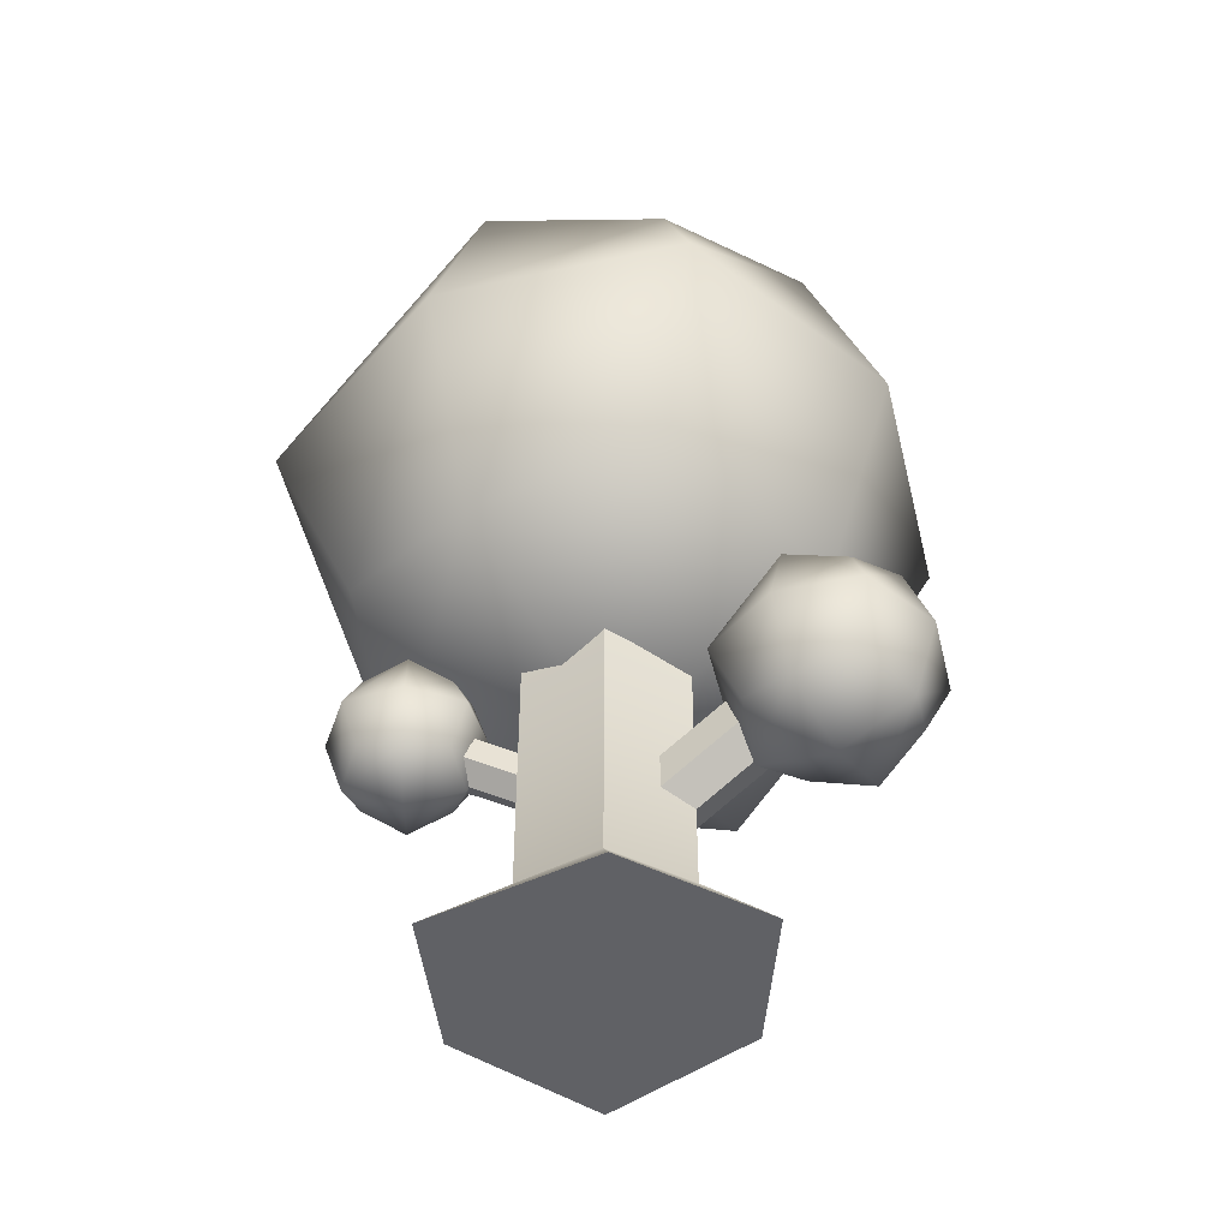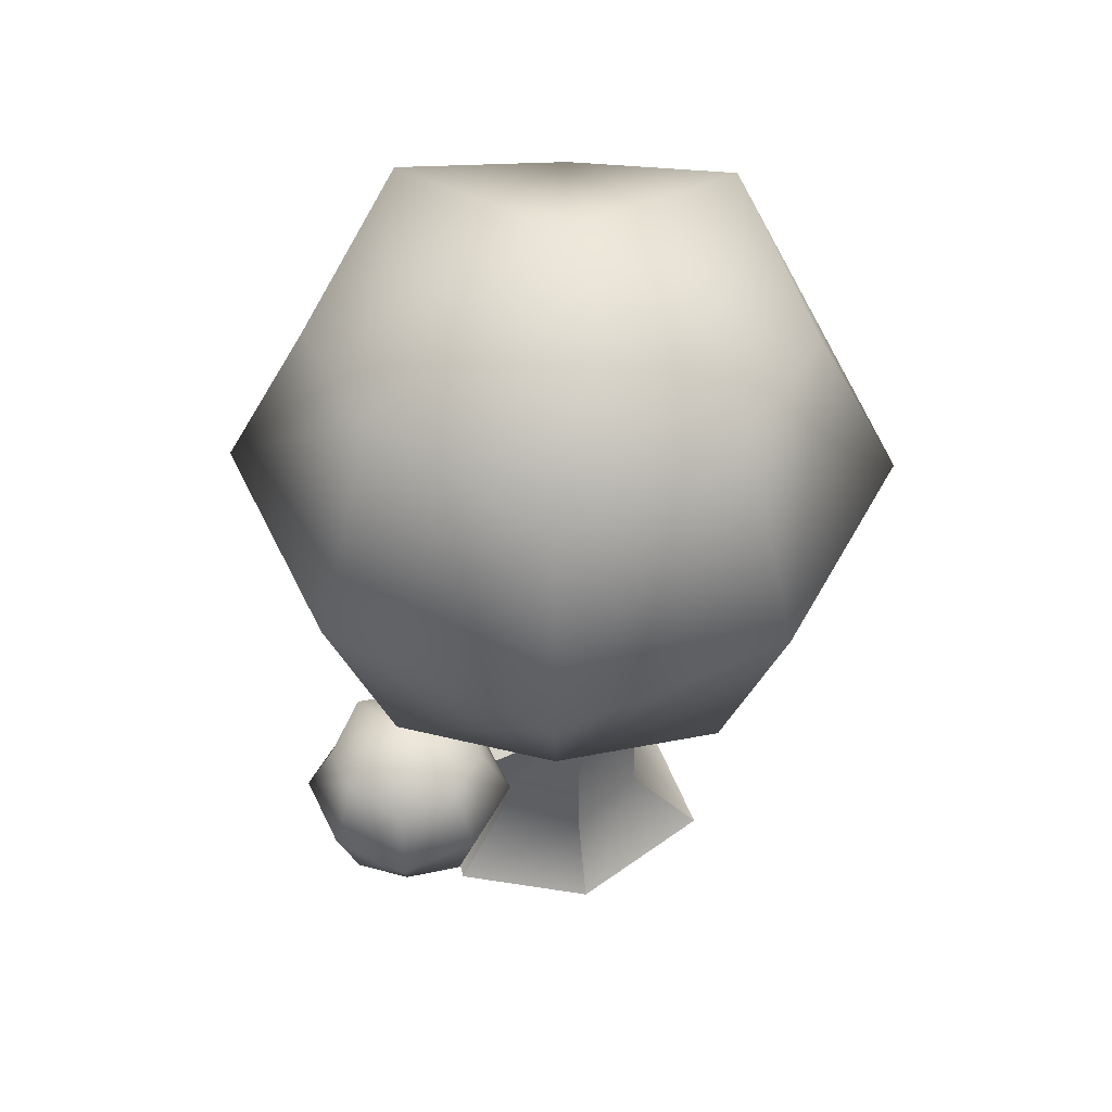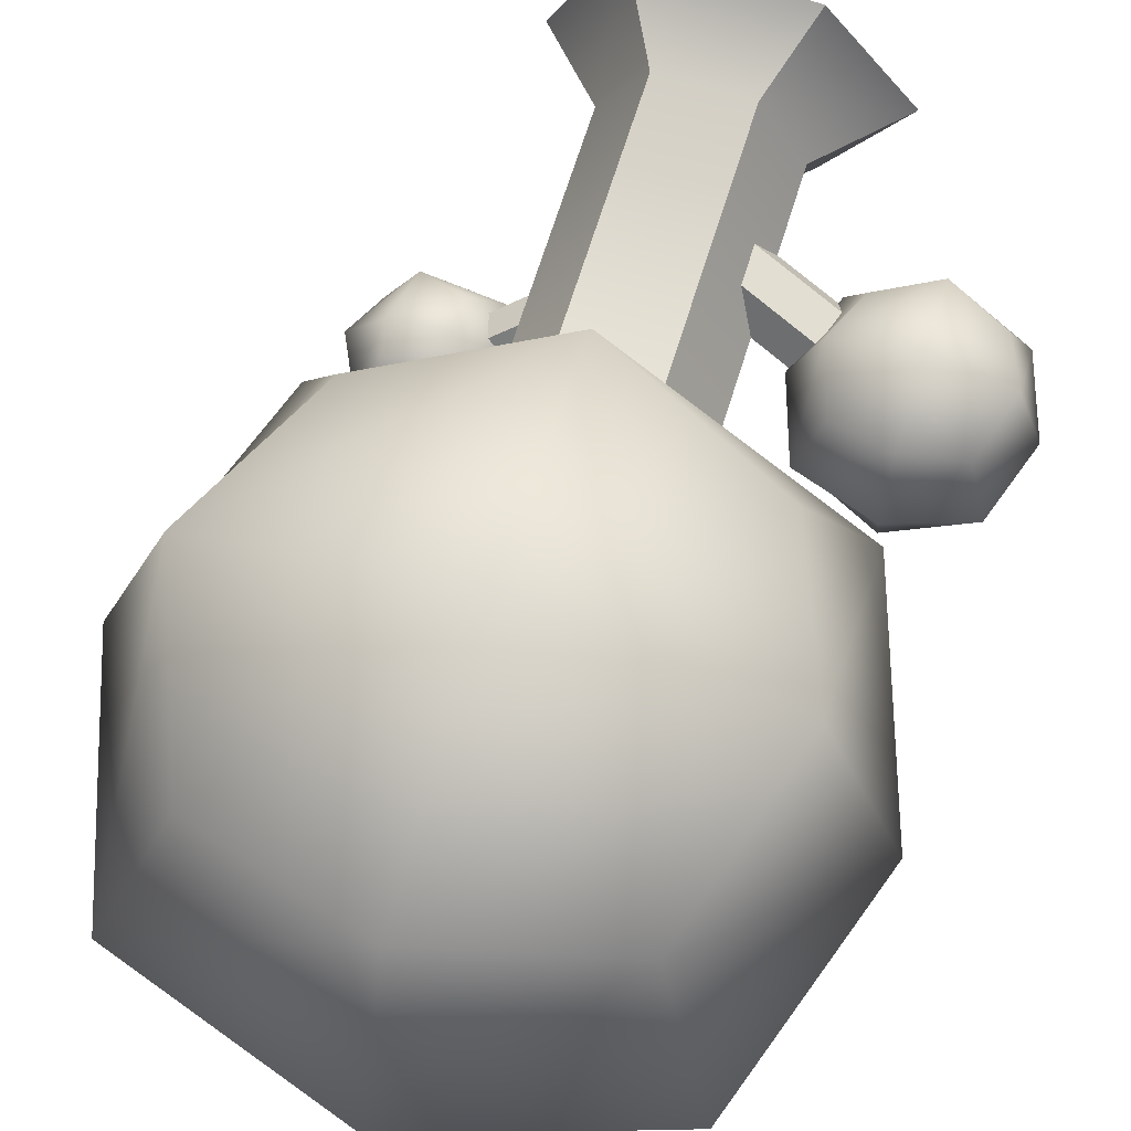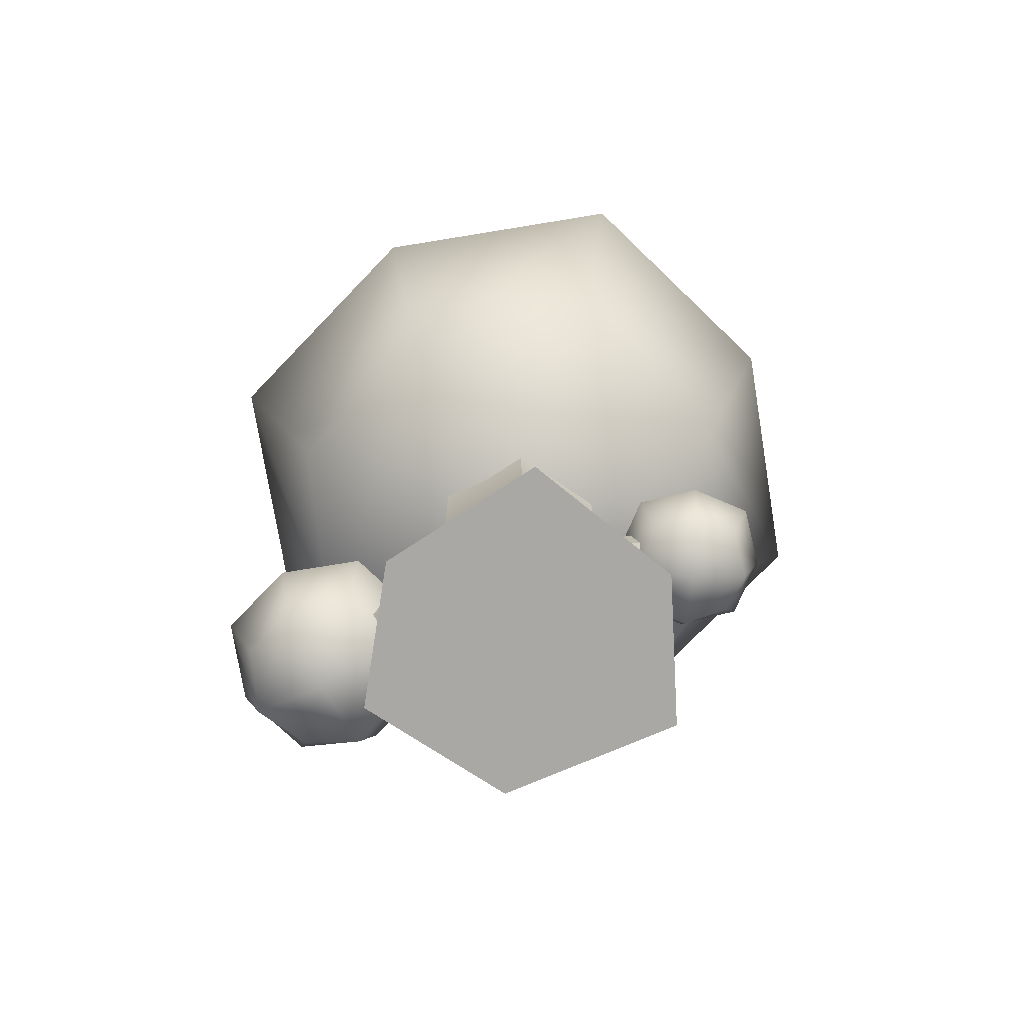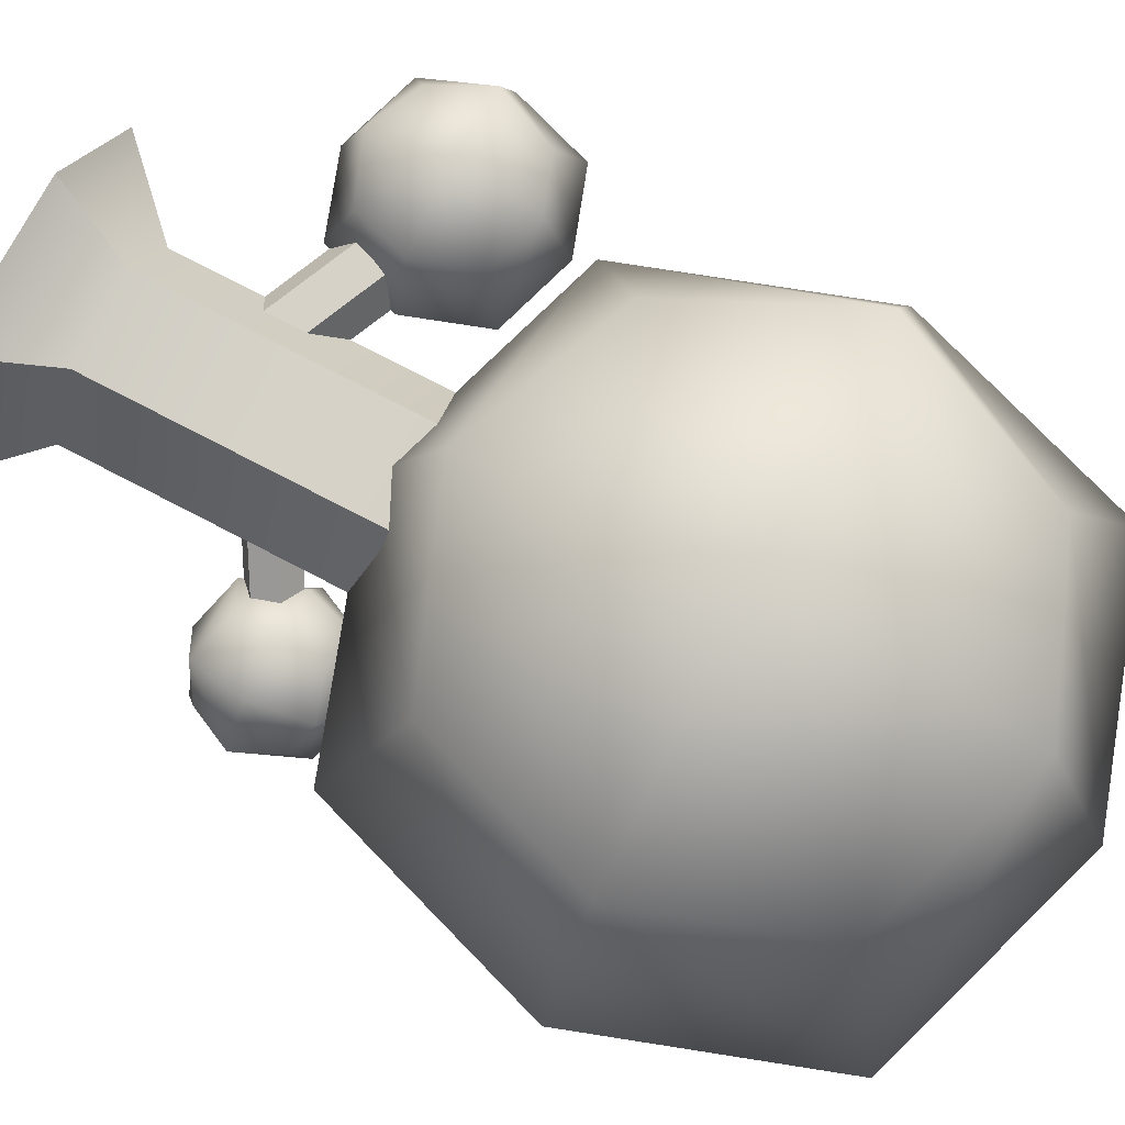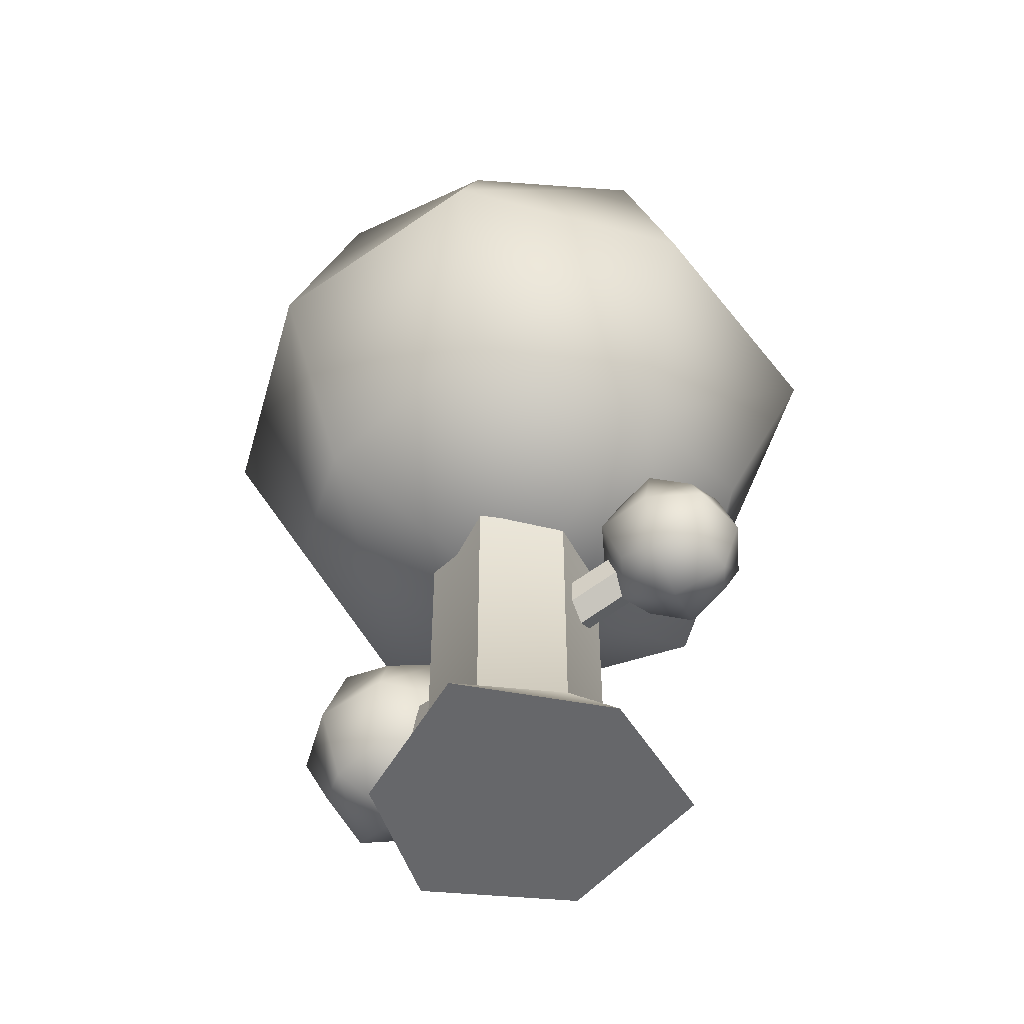
<metadata>
{"format":"obj","ext":"obj","renderer":"f3d","projection":"perspective","resolution":1024,"background":"white","views":[{"elev":-49.3,"azim":-147.9,"up":"+Y"},{"elev":51.2,"azim":-43.6,"up":"+Y"},{"elev":67.9,"azim":-162.7,"up":"+Z"},{"elev":-75.0,"azim":27.7,"up":"+Y"},{"elev":78.3,"azim":117.3,"up":"+Z"},{"elev":-52.2,"azim":55.5,"up":"+Y"}]}
</metadata>
<code>
g default
v 2.09 -2.514 -1.751
v 1.262 -2.514 -1.225
v 2.09 -1.534 -1.751
v 1.262 -1.534 -1.225
v 2.616 -1.534 -0.9236
v 1.788 -1.534 -0.3976
v 2.616 -2.514 -0.9236
v 1.788 -2.514 -0.3976
v 2.498 -1.362 -1.429
v 1.735 -2.024 -0.1607
v 2.294 -2.686 -0.5157
v 2.853 -2.024 -0.8708
v 1.38 -2.686 -0.7194
v 2.498 -2.686 -1.429
v 1.584 -2.686 -1.633
v 1.025 -2.024 -1.278
v 1.584 -1.362 -1.633
v 2.143 -2.024 -1.988
v 1.38 -1.362 -0.7194
v 2.294 -1.362 -0.5157
v 1.466 -2.024 -1.819
v 1.939 -1.141 -1.074
v 2.412 -2.024 -0.3295
v 1.939 -2.907 -1.074
v 1.194 -2.024 -0.6011
v 2.684 -2.024 -1.548
v 1.167 -5.471 -1.748
v -0.9195 -5.471 -1.583
v -1.834 -5.471 0.05821
v -0.803 -5.471 1.441
v 1.141 -5.471 1.632
v 1.9 -5.471 -0.1488
v 0.8038 -0.5702 -1.243
v -0.6311 -0.5702 -1.243
v -1.349 -0.5702 -0
v -0.6311 -0.5702 1.243
v 0.8038 -0.5702 1.243
v 1.521 -0.5702 0
v 0.08635 -5.471 0
v 0.08635 -0.5702 0
v 0.6132 -4.619 -0.9126
v 0.6132 -1.422 -0.9126
v -0.4405 -1.422 -0.9126
v -0.4405 -4.619 -0.9126
v -0.9674 -1.422 -0
v -0.9674 -4.619 -0
v -0.4405 -1.422 0.9126
v -0.4405 -4.619 0.9126
v 0.6132 -1.422 0.9126
v 0.6132 -4.619 0.9126
v 1.14 -1.422 0
v 1.14 -4.619 0
v 0.8523 -2.496 -0.0787
v 0.9571 -2.766 -0.1453
v 0.8713 -2.901 -0.3961
v 0.6807 -2.766 -0.5802
v 0.5759 -2.496 -0.5137
v 0.6617 -2.36 -0.2629
v 1.941 -1.903 -0.7706
v 2.046 -2.174 -0.8372
v 1.96 -2.309 -1.088
v 1.769 -2.174 -1.272
v 1.665 -1.903 -1.206
v 1.75 -1.768 -0.9547
v 0.7665 -2.631 -0.3295
v 1.855 -2.038 -1.021
v -0.5885 -3.097 -0.3546
v -0.7594 -3.469 -0.3546
v -0.8448 -3.655 -0
v -0.7594 -3.469 0.3546
v -0.5885 -3.097 0.3546
v -0.5031 -2.911 0
v -2.364 -2.282 -0.3546
v -2.535 -2.654 -0.3546
v -2.62 -2.84 -0
v -2.535 -2.654 0.3546
v -2.364 -2.282 0.3546
v -2.278 -2.096 0
v -0.6739 -3.283 0
v -2.449 -2.468 0
v -3.26 -3.123 0.6748
v -1.911 -3.123 0.6748
v -3.26 -1.773 0.6748
v -1.911 -1.773 0.6748
v -3.26 -1.773 -0.6748
v -1.911 -1.773 -0.6748
v -3.26 -3.123 -0.6748
v -1.911 -3.123 -0.6748
v -3.496 -1.537 0
v -1.675 -2.448 -0.9109
v -2.585 -3.359 -0.9109
v -3.496 -2.448 -0.9109
v -1.675 -3.359 0
v -3.496 -3.359 0
v -2.585 -3.359 0.9109
v -1.675 -2.448 0.9109
v -2.585 -1.537 0.9109
v -3.496 -2.448 0.9109
v -1.675 -1.537 0
v -2.585 -1.537 -0.9109
v -2.585 -2.448 1.215
v -2.585 -1.233 0
v -2.585 -2.448 -1.215
v -2.585 -3.663 0
v -1.371 -2.448 0
v -3.8 -2.448 0
v -1.977 -0.3056 2.063
v 2.15 -0.3056 2.063
v -1.977 3.821 2.063
v 2.15 3.821 2.063
v -1.977 3.821 -2.063
v 2.15 3.821 -2.063
v -1.977 -0.3056 -2.063
v 2.15 -0.3056 -2.063
v -2.699 4.543 0
v 2.872 1.758 -2.785
v 0.08635 -1.028 -2.785
v -2.699 1.758 -2.785
v 2.872 -1.028 0
v -2.699 -1.028 0
v 0.08635 -1.028 2.785
v 2.872 1.758 2.785
v 0.08635 4.543 2.785
v -2.699 1.758 2.785
v 2.872 4.543 0
v 0.08635 4.543 -2.785
v 0.08635 1.758 3.714
v 0.08635 5.471 0
v 0.08635 1.758 -3.714
v 0.08635 -1.956 0
v 3.8 1.758 0
v -3.627 1.758 0
g polySurface6
f 1 15 21 18
f 15 2 16 21
f 21 16 4 17
f 18 21 17 3
f 3 17 22 9
f 17 4 19 22
f 22 19 6 20
f 9 22 20 5
f 5 20 23 12
f 20 6 10 23
f 23 10 8 11
f 12 23 11 7
f 7 11 24 14
f 11 8 13 24
f 24 13 2 15
f 14 24 15 1
f 2 13 25 16
f 13 8 10 25
f 25 10 6 19
f 16 25 19 4
f 7 14 26 12
f 14 1 18 26
f 26 18 3 9
f 12 26 9 5
f 28 27 39
f 29 28 39
f 30 29 39
f 31 30 39
f 32 31 39
f 27 32 39
f 33 34 40
f 34 35 40
f 35 36 40
f 36 37 40
f 37 38 40
f 38 33 40
f 41 42 51 52
f 42 41 44 43
f 43 44 46 45
f 45 46 48 47
f 47 48 50 49
f 49 50 52 51
f 42 43 34 33
f 43 45 35 34
f 45 47 36 35
f 47 49 37 36
f 49 51 38 37
f 51 42 33 38
f 27 28 44 41
f 28 29 46 44
f 29 30 48 46
f 30 31 50 48
f 31 32 52 50
f 32 27 41 52
f 53 54 60 59
f 54 55 61 60
f 55 56 62 61
f 56 57 63 62
f 57 58 64 63
f 58 53 59 64
f 54 53 65
f 55 54 65
f 56 55 65
f 57 56 65
f 58 57 65
f 53 58 65
f 59 60 66
f 60 61 66
f 61 62 66
f 62 63 66
f 63 64 66
f 64 59 66
f 67 68 74 73
f 68 69 75 74
f 69 70 76 75
f 70 71 77 76
f 71 72 78 77
f 72 67 73 78
f 68 67 79
f 69 68 79
f 70 69 79
f 71 70 79
f 72 71 79
f 67 72 79
f 73 74 80
f 74 75 80
f 75 76 80
f 76 77 80
f 77 78 80
f 78 73 80
f 81 95 101 98
f 95 82 96 101
f 101 96 84 97
f 98 101 97 83
f 83 97 102 89
f 97 84 99 102
f 102 99 86 100
f 89 102 100 85
f 85 100 103 92
f 100 86 90 103
f 103 90 88 91
f 92 103 91 87
f 87 91 104 94
f 91 88 93 104
f 104 93 82 95
f 94 104 95 81
f 82 93 105 96
f 93 88 90 105
f 105 90 86 99
f 96 105 99 84
f 87 94 106 92
f 94 81 98 106
f 106 98 83 89
f 92 106 89 85
f 107 121 127 124
f 121 108 122 127
f 127 122 110 123
f 124 127 123 109
f 109 123 128 115
f 123 110 125 128
f 128 125 112 126
f 115 128 126 111
f 111 126 129 118
f 126 112 116 129
f 129 116 114 117
f 118 129 117 113
f 113 117 130 120
f 117 114 119 130
f 130 119 108 121
f 120 130 121 107
f 108 119 131 122
f 119 114 116 131
f 131 116 112 125
f 122 131 125 110
f 113 120 132 118
f 120 107 124 132
f 132 124 109 115
f 118 132 115 111

</code>
